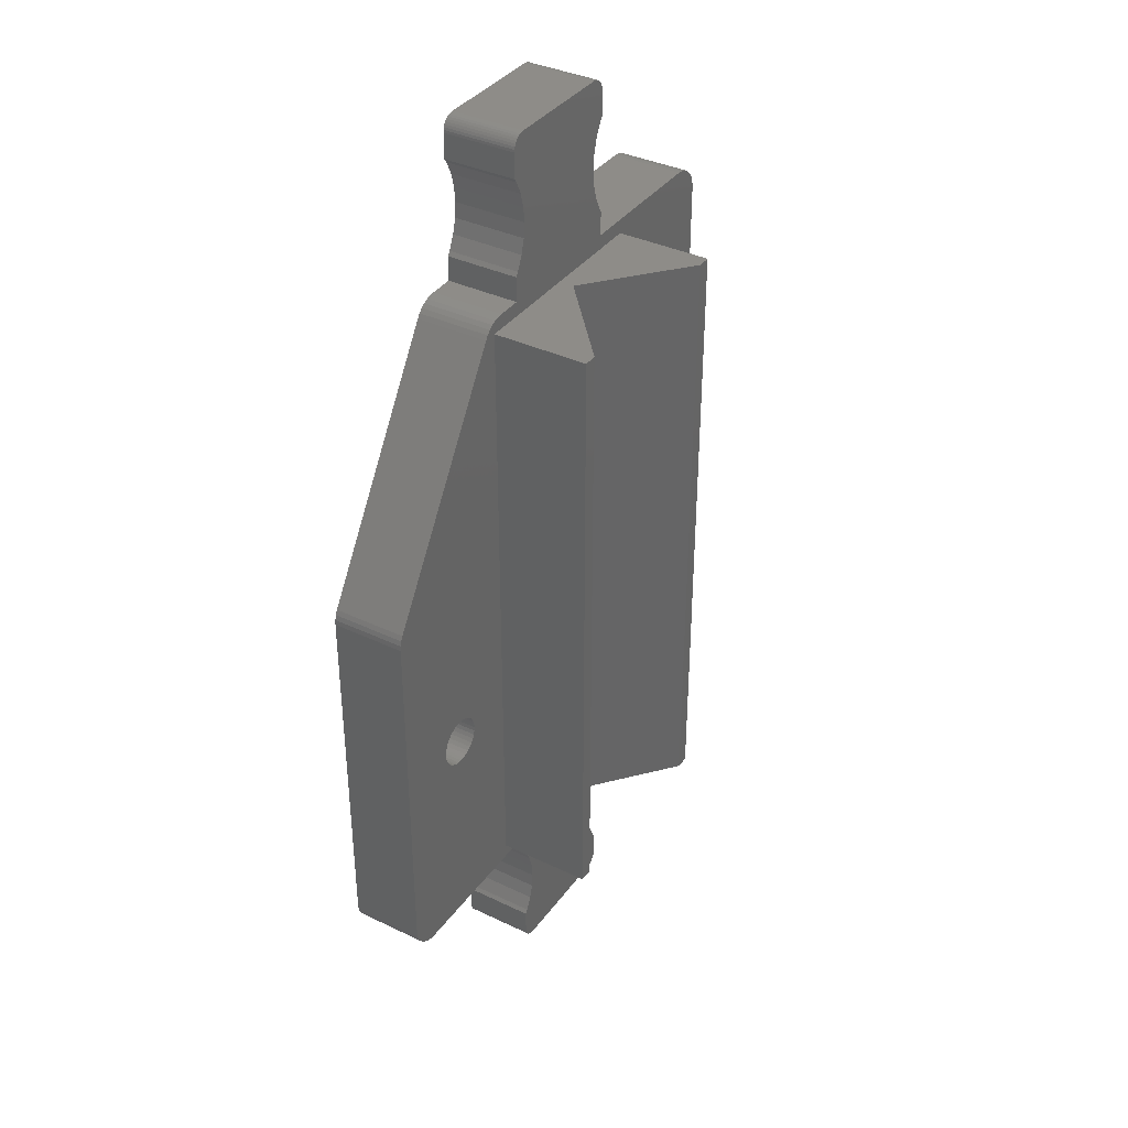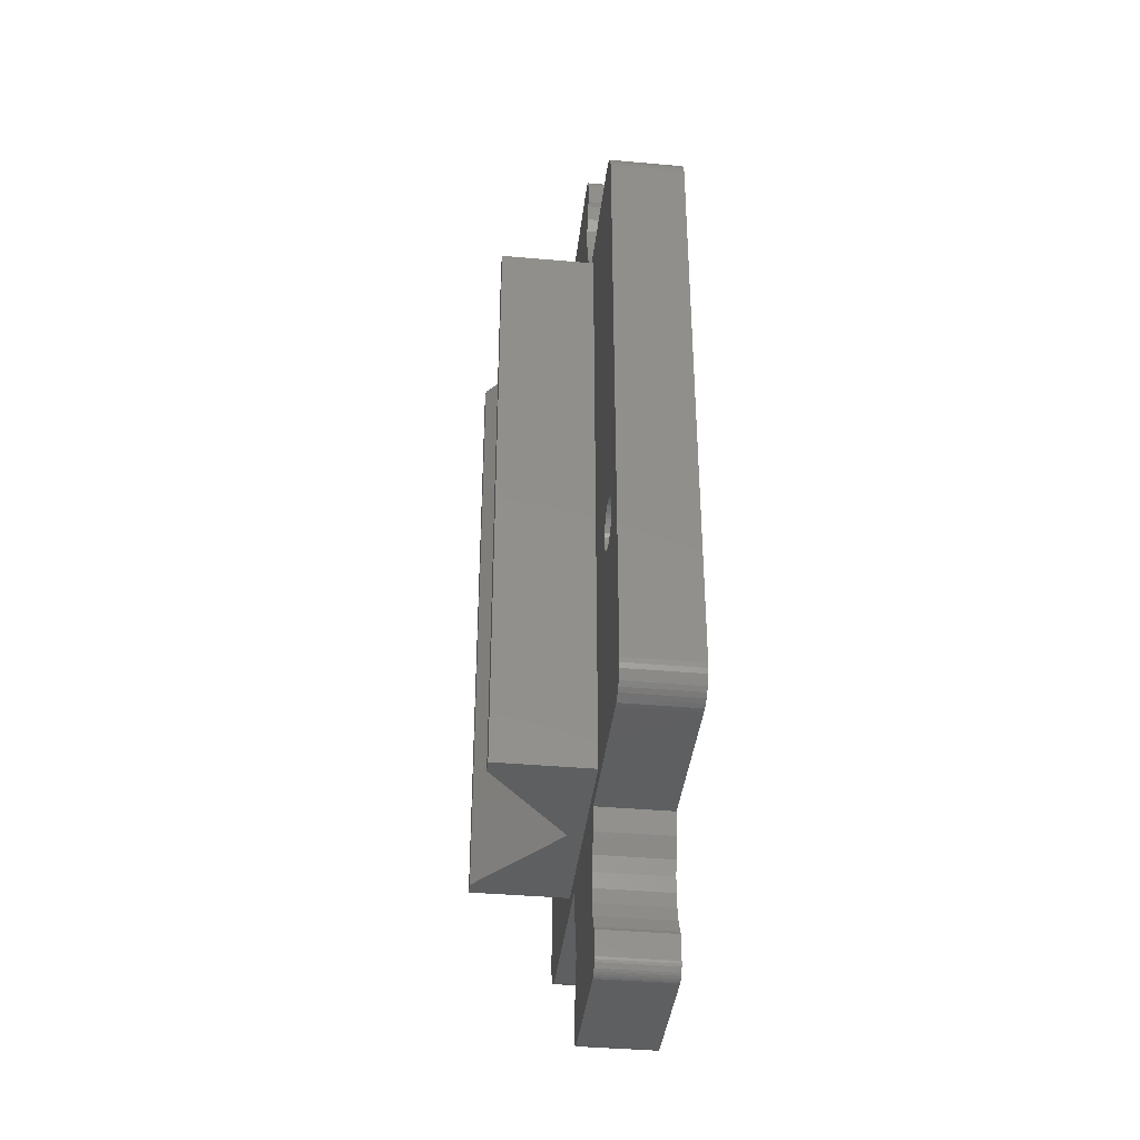
<metadata>
{"format":"stl","ext":"stl","renderer":"f3d","projection":"perspective","resolution":1024,"background":"white","views":[{"elev":37.0,"azim":-58.3,"up":"+Y"},{"elev":-38.8,"azim":83.6,"up":"+Y"}]}
</metadata>
<code>
# stl→obj: 400 verts, 804 faces
v 0 2 0
v 0.03 1.653 0
v 0 2 5
v 0.03 1.653 5
v 0 27 0
v 0.03 27.35 0
v 0.121 27.68 0
v 0.268 28 0
v 10.27 44 0
v 10.47 44.29 0
v 10.71 44.53 0
v 11 44.73 0
v 11.32 44.88 0
v 11.65 44.97 0
v 12 45 0
v 4.403 15.58 0
v 13.7 45 0
v 6.581 16.6 0
v 23.7 55 0
v 23.06 52.05 0
v 13.7 46.72 0
v 13.9 47 0
v 14.34 47.95 0
v 14.61 48.96 0
v 22.7 56 0
v 14.34 52.05 0
v 13.7 55 0
v 14.61 51.04 0
v 13.9 53 0
v 13.7 53.28 0
v 13.71 55.17 0
v 13.76 55.34 0
v 13.83 55.5 0
v 13.93 55.64 0
v 14.06 55.77 0
v 14.2 55.87 0
v 14.7 50 0
v 14.36 55.94 0
v 14.53 55.98 0
v 14.7 56 0
v 23.68 55.17 0
v 23.64 55.34 0
v 23.57 55.5 0
v 22.79 51.04 0
v 6.85 16.47 0
v 23.5 53 0
v 23.7 53.28 0
v 14.61 -6.042 0
v 23.04 -10.94 0
v 22.87 -10.98 0
v 22.7 50 0
v 22.7 -11 0
v 13.83 -10.5 0
v 14.2 -10.87 0
v 13.93 -10.64 0
v 7.302 16.09 0
v 23.06 47.95 0
v 23.5 47 0
v 7.472 15.85 0
v 23.7 46.72 0
v 23.7 45 0
v 7.674 14.7 0
v 34 45 0
v 34.35 44.97 0
v 34.68 44.88 0
v 35 44.73 0
v 35.29 44.53 0
v 35.53 44.29 0
v 35.73 44 0
v 35.88 43.68 0
v 35.97 43.35 0
v 36 43 0
v 33.7 15 0
v 36 2 0
v 35.97 1.653 0
v 35.88 1.316 0
v 35.73 1 0
v 35.53 0.714 0
v 35.29 0.468 0
v 35 0.268 0
v 34.68 0.121 0
v 34.35 0.03 0
v 34 0 0
v 23.7 0 0
v 13.7 0 0
v 23.7 -1.72 0
v 23.5 -2 0
v 13.9 -2 0
v 22.7 -5 0
v 14.34 -2.948 0
v 22.79 -6.042 0
v 23.06 -7.052 0
v 14.61 -3.958 0
v 14.7 -5 0
v 23.7 -8.28 0
v 23.7 -10 0
v 22.79 -3.958 0
v 13.7 -1.72 0
v 23.47 -10.64 0
v 23.34 -10.77 0
v 23.68 -10.17 0
v 23.64 -10.34 0
v 23.57 -10.5 0
v 13.7 -10 0
v 14.7 -11 0
v 13.71 -10.17 0
v 14.53 -10.98 0
v 13.76 -10.34 0
v 14.36 -10.94 0
v 14.06 -10.77 0
v 6.295 16.67 0
v 23.04 55.94 0
v 23.2 55.87 0
v 23.34 55.77 0
v 6 16.7 0
v 23.2 -10.87 0
v 13.7 -8.28 0
v 13.9 -8 0
v 14.34 -7.052 0
v 23.5 -8 0
v 23.06 -2.948 0
v 2 0 0
v 1.653 0.03 0
v 4.3 15 0
v 4.326 15.3 0
v 1.316 0.121 0
v 1 0.268 0
v 0.714 0.468 0
v 0.468 0.714 0
v 0.268 1 0
v 0.121 1.316 0
v 4.528 15.85 0
v 4.698 16.09 0
v 5.15 13.53 0
v 4.907 13.7 0
v 4.907 16.3 0
v 4.326 14.7 0
v 5.15 16.47 0
v 4.403 14.42 0
v 5.419 16.6 0
v 4.528 14.15 0
v 5.705 16.67 0
v 4.698 13.91 0
v 5.419 13.4 0
v 22.79 48.96 0
v 7.093 16.3 0
v 6 13.3 0
v 5.705 13.33 0
v 6.295 13.33 0
v 6.581 13.4 0
v 7.472 14.15 0
v 7.302 13.91 0
v 6.85 13.53 0
v 7.093 13.7 0
v 7.597 14.42 0
v 7.7 15 0
v 7.597 15.58 0
v 7.674 15.3 0
v 23.47 55.64 0
v 22.87 55.98 0
v 30.7 13.91 0
v 30.53 14.15 0
v 30.3 15 0
v 30.33 14.7 0
v 30.4 14.42 0
v 30.91 13.7 0
v 30.4 15.58 0
v 30.53 15.85 0
v 33.67 15.3 0
v 31.15 16.47 0
v 31.42 16.6 0
v 31.15 13.53 0
v 31.7 16.67 0
v 31.42 13.4 0
v 32 16.7 0
v 31.7 13.33 0
v 32.3 16.67 0
v 32 13.3 0
v 32.58 16.6 0
v 32.3 13.33 0
v 32.85 16.47 0
v 32.58 13.4 0
v 33.09 16.3 0
v 32.85 13.53 0
v 33.3 16.09 0
v 33.09 13.7 0
v 33.47 15.85 0
v 33.3 13.91 0
v 33.6 15.58 0
v 33.47 14.15 0
v 33.6 14.42 0
v 33.67 14.7 0
v 30.91 16.3 0
v 30.7 16.09 0
v 30.33 15.3 0
v 0 27 5
v 0.268 1 5
v 0.121 1.316 5
v 0.468 0.714 5
v 0.714 0.468 5
v 1 0.268 5
v 1.316 0.121 5
v 1.653 0.03 5
v 2 0 5
v 4.326 14.7 5
v 13.7 45 5
v 22.79 51.04 5
v 23.06 52.05 5
v 13.9 -2 5
v 13.7 0 5
v 13.7 -1.72 5
v 14.34 -2.948 5
v 14.61 -3.958 5
v 22.7 -11 5
v 14.7 -5 5
v 14.2 -10.87 5
v 14.61 -6.042 5
v 13.7 -10 5
v 14.34 -7.052 5
v 13.9 -8 5
v 13.7 -8.28 5
v 13.71 -10.17 5
v 13.76 -10.34 5
v 13.83 -10.5 5
v 13.93 -10.64 5
v 14.06 -10.77 5
v 14.36 -10.94 5
v 14.53 -10.98 5
v 14.7 -11 5
v 23.47 55.64 5
v 23.34 55.77 5
v 11.2 44 5
v 23.06 47.95 5
v 6.581 16.6 5
v 6.85 16.47 5
v 22.79 48.96 5
v 22.7 50 5
v 26.2 44 5
v 34.68 44.88 5
v 34.35 44.97 5
v 11.2 1 5
v 6 13.3 5
v 5.705 13.33 5
v 35 44.73 5
v 35.73 44 5
v 35.53 44.29 5
v 5.15 16.47 5
v 5.419 16.6 5
v 23.7 -8.28 5
v 23.5 -8 5
v 23.7 -10 5
v 13.76 55.34 5
v 13.71 55.17 5
v 13.93 55.64 5
v 26.2 1 5
v 30.33 14.7 5
v 34 0 5
v 30.4 14.42 5
v 34.35 0.03 5
v 34.68 0.121 5
v 35 0.268 5
v 35.29 0.468 5
v 35.53 0.714 5
v 35.73 1 5
v 35.88 1.316 5
v 35.97 1.653 5
v 36 2 5
v 30.53 14.15 5
v 30.3 15 5
v 30.33 15.3 5
v 36 43 5
v 35.97 43.35 5
v 13.7 46.72 5
v 13.9 47 5
v 35.88 43.68 5
v 13.7 55 5
v 14.36 55.94 5
v 14.2 55.87 5
v 14.06 55.77 5
v 23.57 55.5 5
v 13.83 55.5 5
v 6 16.7 5
v 6.295 16.67 5
v 14.7 56 5
v 13.7 53.28 5
v 22.7 56 5
v 12 45 5
v 11.65 44.97 5
v 13.9 53 5
v 14.34 52.05 5
v 6.85 13.53 5
v 6.581 13.4 5
v 14.61 51.04 5
v 14.7 50 5
v 14.61 48.96 5
v 11.32 44.88 5
v 14.34 47.95 5
v 10.71 44.53 5
v 10.47 44.29 5
v 11 44.73 5
v 10.27 44 5
v 7.093 13.7 5
v 0.121 27.68 5
v 0.268 28 5
v 0.03 27.35 5
v 4.403 14.42 5
v 4.3 15 5
v 4.326 15.3 5
v 4.403 15.58 5
v 4.528 15.85 5
v 4.698 16.09 5
v 23.2 55.87 5
v 4.907 16.3 5
v 23.5 53 5
v 23.7 53.28 5
v 23.64 55.34 5
v 5.705 16.67 5
v 6.295 13.33 5
v 23.7 45 5
v 7.093 16.3 5
v 7.302 16.09 5
v 7.472 15.85 5
v 35.29 44.53 5
v 23.7 46.72 5
v 23.5 47 5
v 34 45 5
v 23.7 55 5
v 23.68 55.17 5
v 5.419 13.4 5
v 23.04 55.94 5
v 22.87 55.98 5
v 5.15 13.53 5
v 4.907 13.7 5
v 4.698 13.91 5
v 4.528 14.15 5
v 23.7 0 5
v 30.53 15.85 5
v 30.7 16.09 5
v 30.4 15.58 5
v 33.67 15.3 5
v 33.7 15 5
v 30.7 13.91 5
v 30.91 16.3 5
v 31.15 16.47 5
v 32.3 13.33 5
v 32 13.3 5
v 31.42 16.6 5
v 32.58 13.4 5
v 31.7 16.67 5
v 32.85 13.53 5
v 32 16.7 5
v 31.7 13.33 5
v 32.3 16.67 5
v 32.58 16.6 5
v 33.3 13.91 5
v 33.09 13.7 5
v 32.85 16.47 5
v 33.47 14.15 5
v 33.09 16.3 5
v 33.6 14.42 5
v 33.3 16.09 5
v 33.67 14.7 5
v 33.47 15.85 5
v 33.6 15.58 5
v 31.42 13.4 5
v 31.15 13.53 5
v 30.91 13.7 5
v 14.53 55.98 5
v 7.302 13.91 5
v 7.472 14.15 5
v 7.597 14.42 5
v 7.674 14.7 5
v 7.7 15 5
v 7.674 15.3 5
v 23.5 -2 5
v 23.7 -1.72 5
v 23.06 -2.948 5
v 22.79 -3.958 5
v 23.06 -7.052 5
v 22.79 -6.042 5
v 23.68 -10.17 5
v 23.64 -10.34 5
v 23.57 -10.5 5
v 23.47 -10.64 5
v 23.34 -10.77 5
v 23.2 -10.87 5
v 22.7 -5 5
v 23.04 -10.94 5
v 22.87 -10.98 5
v 7.597 15.58 5
v 11.2 1 11.5
v 11.2 44 11.5
v 18.7 1 6
v 26.2 1 11.5
v 25.25 1 11.5
v 12.15 1 11.5
v 26.2 44 11.5
v 25.25 44 11.5
v 18.7 44 6
v 12.15 44 11.5
f 1 2 3
f 3 2 4
f 1 5 2
f 2 5 6
f 2 6 7
f 2 7 8
f 2 8 9
f 2 9 10
f 2 10 11
f 2 11 12
f 2 12 13
f 2 13 14
f 2 14 15
f 16 15 17
f 18 19 20
f 21 22 17
f 22 23 17
f 23 24 17
f 24 25 17
f 26 27 28
f 29 30 27
f 29 27 26
f 28 27 31
f 28 31 32
f 28 32 33
f 28 33 34
f 28 34 35
f 28 35 36
f 28 36 37
f 37 36 38
f 37 38 39
f 37 39 40
f 37 40 25
f 37 25 24
f 18 41 19
f 18 42 41
f 18 43 42
f 18 44 45
f 18 20 44
f 46 19 47
f 20 19 46
f 48 49 50
f 45 44 51
f 48 50 52
f 53 54 55
f 56 57 58
f 59 60 61
f 56 58 59
f 62 61 63
f 63 64 2
f 64 65 2
f 2 65 66
f 2 66 67
f 2 67 68
f 2 68 69
f 2 69 70
f 2 70 71
f 2 71 72
f 73 72 74
f 2 74 75
f 2 75 76
f 2 76 77
f 2 77 78
f 2 78 79
f 2 79 80
f 2 80 81
f 2 81 82
f 2 82 83
f 2 83 84
f 85 84 86
f 85 86 87
f 88 89 90
f 90 91 92
f 90 92 93
f 94 95 96
f 93 95 94
f 85 97 98
f 48 99 100
f 94 101 102
f 94 102 103
f 94 103 99
f 94 99 48
f 104 52 105
f 106 105 107
f 108 107 109
f 53 109 54
f 55 54 110
f 111 112 113
f 111 113 114
f 108 109 53
f 115 25 111
f 106 107 108
f 48 116 49
f 104 105 106
f 117 52 104
f 48 100 116
f 118 52 117
f 119 52 118
f 94 96 101
f 93 120 95
f 92 120 93
f 85 121 97
f 89 91 90
f 85 87 121
f 97 89 88
f 97 88 98
f 2 84 85
f 122 2 85
f 123 2 122
f 124 2 125
f 2 123 126
f 2 126 127
f 2 127 128
f 2 128 129
f 2 129 130
f 2 130 131
f 132 17 133
f 134 2 135
f 133 25 136
f 124 137 2
f 136 25 138
f 137 139 2
f 138 25 140
f 139 141 2
f 140 25 142
f 141 143 2
f 142 25 115
f 143 135 2
f 144 2 134
f 111 43 18
f 45 145 146
f 147 2 148
f 146 57 56
f 149 2 147
f 150 2 149
f 151 63 152
f 2 150 153
f 2 153 154
f 2 154 152
f 2 152 63
f 155 63 151
f 62 63 155
f 156 61 62
f 157 61 158
f 158 61 156
f 59 61 157
f 58 60 59
f 146 145 57
f 45 51 145
f 111 114 159
f 17 25 133
f 16 17 132
f 111 25 160
f 2 15 16
f 161 74 162
f 2 16 125
f 111 160 112
f 2 163 164
f 2 164 165
f 2 165 74
f 165 162 74
f 166 74 161
f 167 72 168
f 169 72 73
f 170 72 171
f 166 172 74
f 171 72 173
f 172 174 74
f 173 72 175
f 174 176 74
f 175 72 177
f 176 178 74
f 177 72 179
f 178 180 74
f 179 72 181
f 180 182 74
f 181 72 183
f 182 184 74
f 183 72 185
f 184 186 74
f 185 72 187
f 186 188 74
f 187 72 189
f 188 190 74
f 190 191 74
f 189 72 169
f 191 192 74
f 192 73 74
f 193 72 170
f 194 72 193
f 168 72 194
f 2 72 167
f 2 167 195
f 2 195 163
f 148 2 144
f 111 159 43
f 48 52 119
f 1 3 5
f 5 3 196
f 196 3 4
f 197 196 198
f 198 196 4
f 199 196 197
f 200 196 199
f 201 196 200
f 202 196 201
f 203 196 202
f 204 196 203
f 205 196 204
f 206 207 208
f 209 210 211
f 212 210 209
f 213 210 212
f 214 210 213
f 214 213 215
f 216 215 217
f 218 217 219
f 218 219 220
f 218 220 221
f 222 217 218
f 223 217 222
f 224 217 223
f 225 217 224
f 226 217 225
f 216 217 226
f 227 215 216
f 228 215 227
f 229 215 228
f 214 215 229
f 206 230 231
f 232 233 206
f 234 235 196
f 206 236 237
f 238 239 240
f 241 242 243
f 238 244 239
f 238 245 246
f 247 248 196
f 249 250 251
f 252 253 254
f 238 255 256
f 256 255 257
f 256 257 258
f 258 257 259
f 258 259 260
f 258 260 261
f 258 261 262
f 258 262 263
f 258 263 264
f 258 264 265
f 258 265 266
f 258 266 267
f 258 267 268
f 238 256 269
f 238 269 270
f 238 270 271
f 238 271 272
f 273 206 274
f 238 272 275
f 276 277 278
f 253 276 279
f 206 280 230
f 281 252 254
f 254 253 279
f 279 276 278
f 282 283 196
f 284 285 286
f 287 288 232
f 285 289 286
f 283 234 196
f 289 290 286
f 241 291 292
f 290 293 286
f 293 294 286
f 294 295 286
f 288 296 196
f 295 297 286
f 297 274 286
f 274 206 286
f 298 299 196
f 300 196 296
f 298 196 300
f 301 196 299
f 241 302 291
f 303 196 304
f 305 196 303
f 306 205 204
f 307 196 205
f 308 196 307
f 309 196 308
f 310 196 309
f 311 196 310
f 206 231 312
f 313 196 311
f 247 196 313
f 206 314 315
f 206 316 280
f 317 196 248
f 282 196 317
f 206 208 314
f 241 292 318
f 206 233 236
f 241 318 242
f 232 238 319
f 320 196 235
f 321 196 320
f 322 196 321
f 238 246 323
f 238 275 245
f 238 323 244
f 232 319 324
f 232 324 325
f 238 240 326
f 206 237 207
f 232 325 233
f 206 315 327
f 206 328 316
f 206 327 328
f 241 243 329
f 206 312 330
f 206 330 331
f 206 331 286
f 241 329 332
f 241 333 204
f 241 332 333
f 333 334 204
f 334 335 204
f 335 306 204
f 210 241 204
f 232 206 287
f 288 196 232
f 319 238 326
f 257 255 336
f 337 338 271
f 271 270 339
f 340 341 267
f 342 268 267
f 271 338 343
f 271 343 344
f 345 346 267
f 271 344 347
f 348 345 267
f 271 347 349
f 350 348 267
f 271 349 351
f 346 352 267
f 271 351 353
f 271 353 354
f 355 356 267
f 271 354 357
f 358 355 267
f 271 357 359
f 360 358 267
f 271 359 361
f 362 360 267
f 271 361 363
f 341 362 267
f 271 363 364
f 271 340 267
f 271 364 340
f 352 365 267
f 365 366 267
f 366 367 267
f 367 342 267
f 276 368 277
f 276 284 368
f 276 285 284
f 301 304 196
f 241 369 302
f 241 370 369
f 241 371 370
f 241 372 371
f 241 373 372
f 241 374 373
f 336 375 376
f 336 377 375
f 336 378 377
f 379 251 250
f 380 251 379
f 380 381 251
f 380 382 381
f 380 383 382
f 380 384 383
f 380 385 384
f 380 386 385
f 387 386 380
f 387 388 386
f 387 389 388
f 387 214 389
f 387 210 214
f 378 210 387
f 336 210 378
f 255 210 336
f 255 241 210
f 356 350 267
f 339 337 271
f 322 232 196
f 390 232 322
f 374 232 390
f 241 232 374
f 2 131 4
f 4 131 198
f 131 130 198
f 198 130 197
f 130 129 197
f 197 129 199
f 199 129 128
f 200 199 128
f 200 128 127
f 201 200 127
f 201 127 126
f 202 201 126
f 202 126 123
f 203 202 123
f 203 123 122
f 204 203 122
f 204 122 85
f 210 204 85
f 98 211 85
f 85 211 210
f 98 88 211
f 211 88 209
f 88 90 209
f 209 90 212
f 90 93 212
f 212 93 213
f 93 94 213
f 213 94 215
f 48 217 94
f 94 217 215
f 119 219 48
f 48 219 217
f 118 220 119
f 119 220 219
f 117 221 118
f 118 221 220
f 104 218 117
f 117 218 221
f 104 106 218
f 218 106 222
f 106 108 222
f 222 108 223
f 108 53 223
f 223 53 224
f 53 55 224
f 224 55 225
f 55 110 225
f 225 110 226
f 226 110 54
f 216 226 54
f 216 54 109
f 227 216 109
f 227 109 107
f 228 227 107
f 228 107 105
f 229 228 105
f 229 105 52
f 214 229 52
f 214 52 50
f 389 214 50
f 389 50 49
f 388 389 49
f 388 49 116
f 386 388 116
f 386 116 100
f 385 386 100
f 385 100 99
f 384 385 99
f 384 99 103
f 383 384 103
f 383 103 102
f 382 383 102
f 382 102 101
f 381 382 101
f 381 101 96
f 251 381 96
f 251 96 95
f 249 251 95
f 95 120 250
f 249 95 250
f 120 92 379
f 250 120 379
f 92 91 380
f 379 92 380
f 91 89 387
f 380 91 387
f 387 89 97
f 378 387 97
f 378 97 121
f 377 378 121
f 377 121 87
f 375 377 87
f 375 87 86
f 376 375 86
f 376 86 84
f 336 376 84
f 336 84 83
f 257 336 83
f 257 83 82
f 259 257 82
f 259 82 81
f 260 259 81
f 260 81 80
f 261 260 80
f 261 80 79
f 262 261 79
f 262 79 78
f 263 262 78
f 263 78 77
f 264 263 77
f 264 77 76
f 265 264 76
f 265 76 75
f 266 265 75
f 266 75 74
f 267 266 74
f 267 74 72
f 271 267 72
f 72 71 272
f 271 72 272
f 71 70 275
f 272 71 275
f 70 69 245
f 275 70 245
f 69 68 246
f 245 69 246
f 67 323 68
f 68 323 246
f 66 244 67
f 67 244 323
f 65 239 66
f 66 239 244
f 64 240 65
f 65 240 239
f 63 326 64
f 64 326 240
f 61 319 63
f 63 319 326
f 319 61 60
f 324 319 60
f 60 58 325
f 324 60 325
f 58 57 233
f 325 58 233
f 57 145 236
f 233 57 236
f 145 51 237
f 236 145 237
f 237 51 44
f 207 237 44
f 207 44 20
f 208 207 20
f 208 20 46
f 314 208 46
f 314 46 47
f 315 314 47
f 315 47 19
f 327 315 19
f 19 41 328
f 327 19 328
f 41 42 316
f 328 41 316
f 42 43 280
f 316 42 280
f 43 159 230
f 280 43 230
f 114 231 159
f 159 231 230
f 113 312 114
f 114 312 231
f 112 330 113
f 113 330 312
f 160 331 112
f 112 331 330
f 25 286 160
f 160 286 331
f 40 284 25
f 25 284 286
f 39 368 40
f 40 368 284
f 38 277 39
f 39 277 368
f 36 278 38
f 38 278 277
f 35 279 36
f 36 279 278
f 34 254 35
f 35 254 279
f 33 281 34
f 34 281 254
f 32 252 33
f 33 252 281
f 31 253 32
f 32 253 252
f 27 276 31
f 31 276 253
f 30 285 27
f 27 285 276
f 30 29 285
f 285 29 289
f 29 26 289
f 289 26 290
f 26 28 290
f 290 28 293
f 28 37 293
f 293 37 294
f 24 295 37
f 37 295 294
f 23 297 24
f 24 297 295
f 22 274 23
f 23 274 297
f 21 273 22
f 22 273 274
f 17 206 21
f 21 206 273
f 15 287 17
f 17 287 206
f 14 288 15
f 15 288 287
f 13 296 14
f 14 296 288
f 12 300 13
f 13 300 296
f 11 298 12
f 12 298 300
f 10 299 11
f 11 299 298
f 9 301 10
f 10 301 299
f 8 304 9
f 9 304 301
f 7 303 8
f 8 303 304
f 6 305 7
f 7 305 303
f 5 196 6
f 6 196 305
f 125 308 307
f 124 125 307
f 307 205 137
f 124 307 137
f 16 309 308
f 125 16 308
f 132 310 309
f 16 132 309
f 133 311 310
f 132 133 310
f 136 313 311
f 133 136 311
f 138 247 313
f 136 138 313
f 140 248 247
f 138 140 247
f 142 317 248
f 140 142 248
f 115 282 317
f 142 115 317
f 111 283 282
f 115 111 282
f 18 234 283
f 111 18 283
f 45 235 234
f 18 45 234
f 146 320 235
f 45 146 235
f 56 321 320
f 146 56 320
f 322 321 59
f 59 321 56
f 390 322 157
f 157 322 59
f 374 390 158
f 158 390 157
f 373 374 156
f 156 374 158
f 373 156 372
f 372 156 62
f 372 62 371
f 371 62 155
f 371 155 370
f 370 155 151
f 370 151 369
f 369 151 152
f 369 152 302
f 302 152 154
f 302 154 291
f 291 154 153
f 291 153 292
f 292 153 150
f 292 150 318
f 318 150 149
f 318 149 242
f 242 149 147
f 242 147 243
f 243 147 148
f 243 148 329
f 329 148 144
f 329 144 332
f 332 144 134
f 332 134 333
f 333 134 135
f 333 135 334
f 334 135 143
f 335 334 143
f 141 335 143
f 306 335 141
f 139 306 141
f 205 306 139
f 137 205 139
f 195 270 269
f 163 195 269
f 269 256 164
f 163 269 164
f 167 339 270
f 195 167 270
f 168 337 339
f 167 168 339
f 194 338 337
f 168 194 337
f 193 343 338
f 194 193 338
f 170 344 343
f 193 170 343
f 171 347 344
f 170 171 344
f 173 349 347
f 171 173 347
f 175 351 349
f 173 175 349
f 177 353 351
f 175 177 351
f 179 354 353
f 177 179 353
f 181 357 354
f 179 181 354
f 183 359 357
f 181 183 357
f 185 361 359
f 183 185 359
f 363 361 187
f 187 361 185
f 364 363 189
f 189 363 187
f 340 364 169
f 169 364 189
f 341 340 73
f 73 340 169
f 341 73 362
f 362 73 192
f 362 192 360
f 360 192 191
f 360 191 358
f 358 191 190
f 358 190 355
f 355 190 188
f 355 188 356
f 356 188 186
f 356 186 350
f 350 186 184
f 350 184 348
f 348 184 182
f 348 182 345
f 345 182 180
f 345 180 346
f 346 180 178
f 346 178 352
f 352 178 176
f 352 176 365
f 365 176 174
f 365 174 366
f 366 174 172
f 366 172 367
f 367 172 166
f 367 166 342
f 342 166 161
f 268 342 161
f 162 268 161
f 258 268 162
f 165 258 162
f 256 258 165
f 164 256 165
f 241 391 232
f 232 391 392
f 393 241 255
f 394 395 255
f 391 241 393
f 393 396 391
f 395 393 255
f 394 255 238
f 397 394 238
f 398 238 399
f 232 392 399
f 232 399 238
f 238 398 397
f 399 392 400
f 392 391 396
f 400 392 396
f 393 399 400
f 396 393 400
f 395 398 399
f 393 395 399
f 398 395 394
f 397 398 394

</code>
